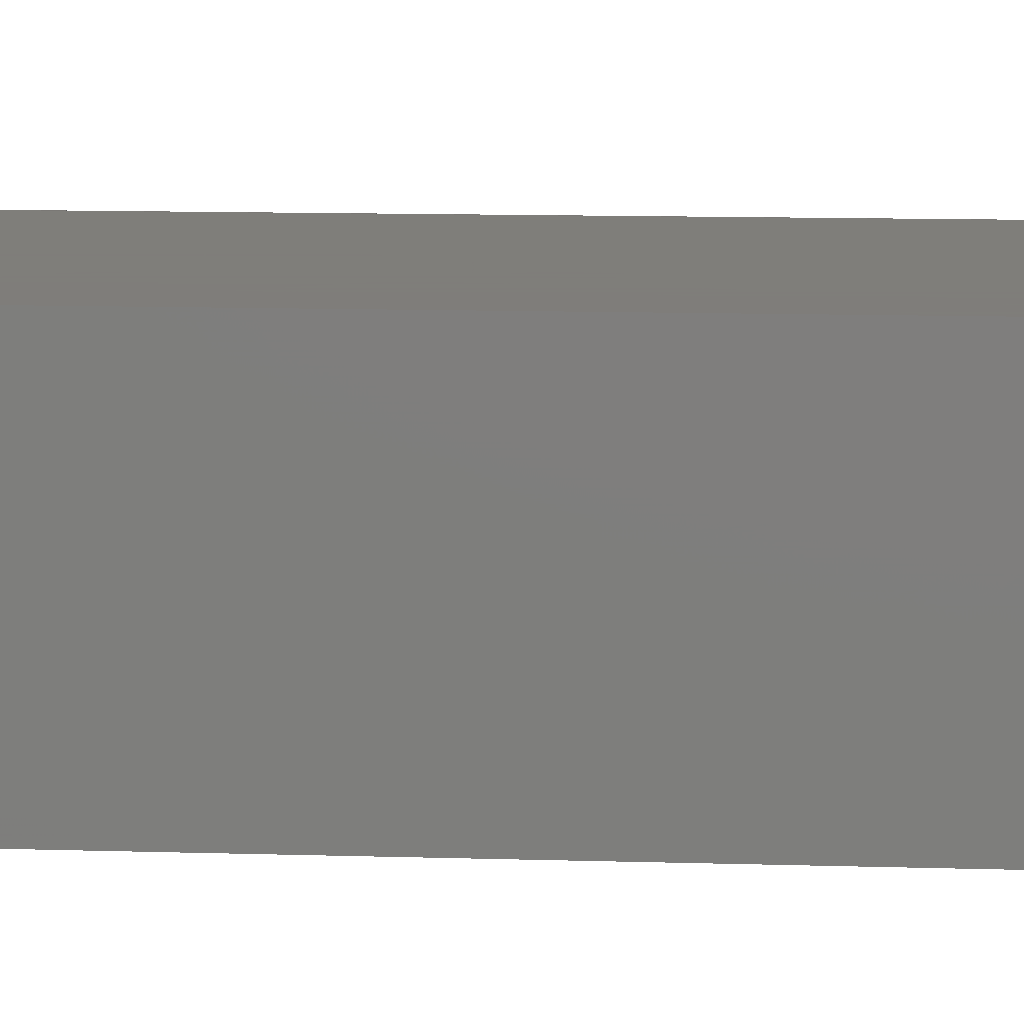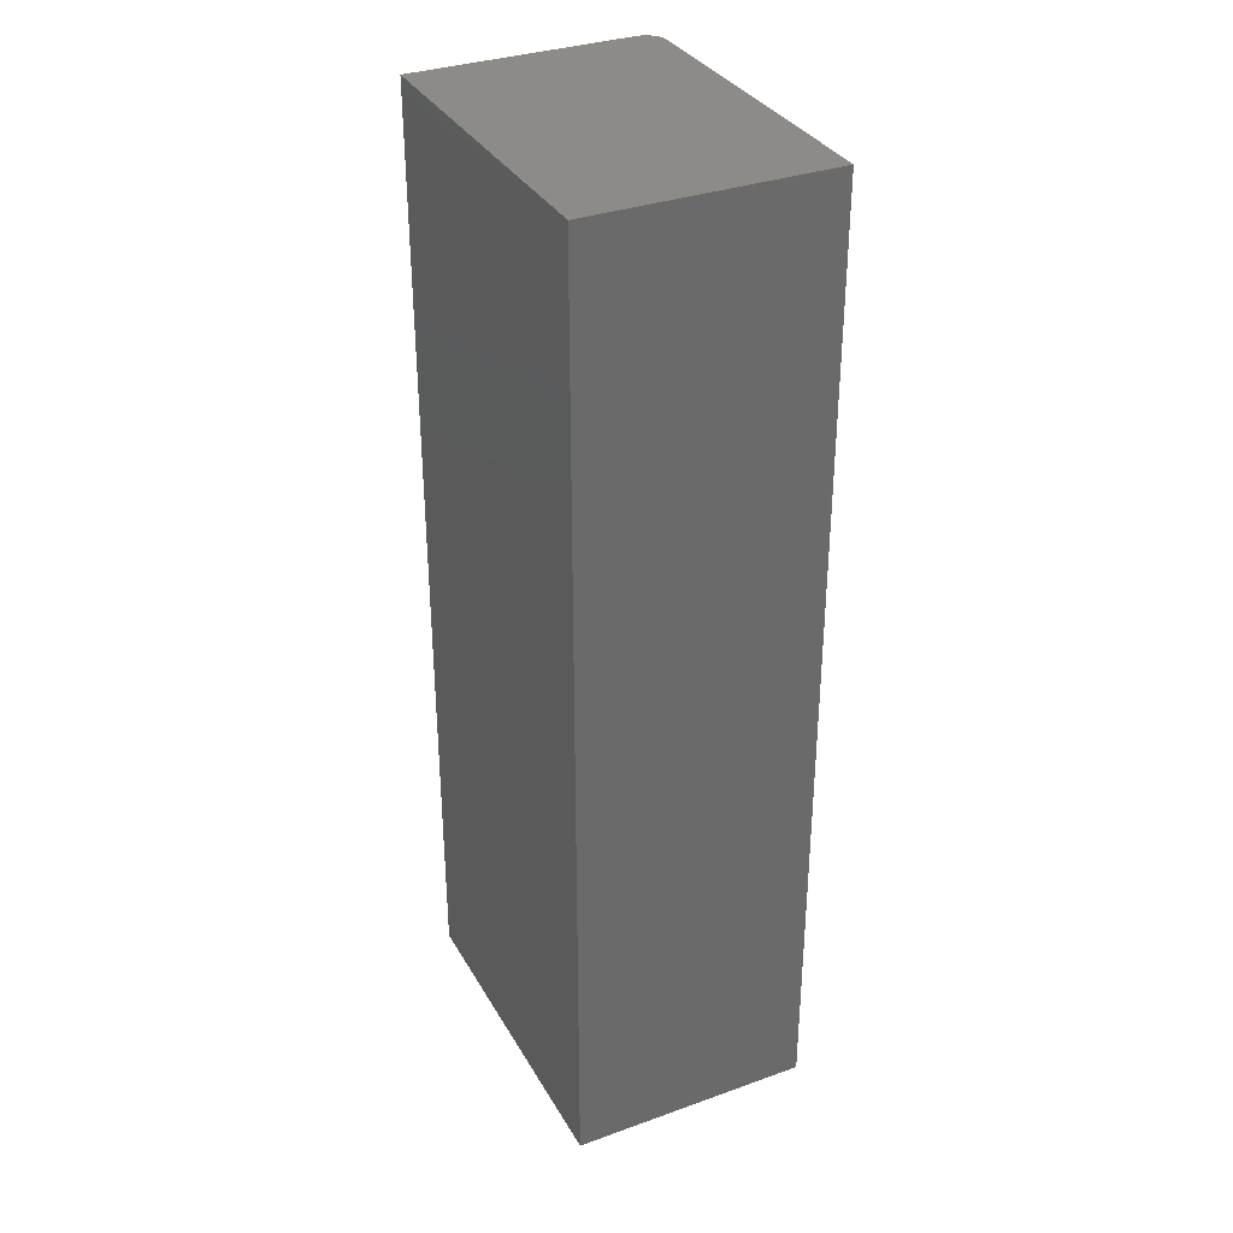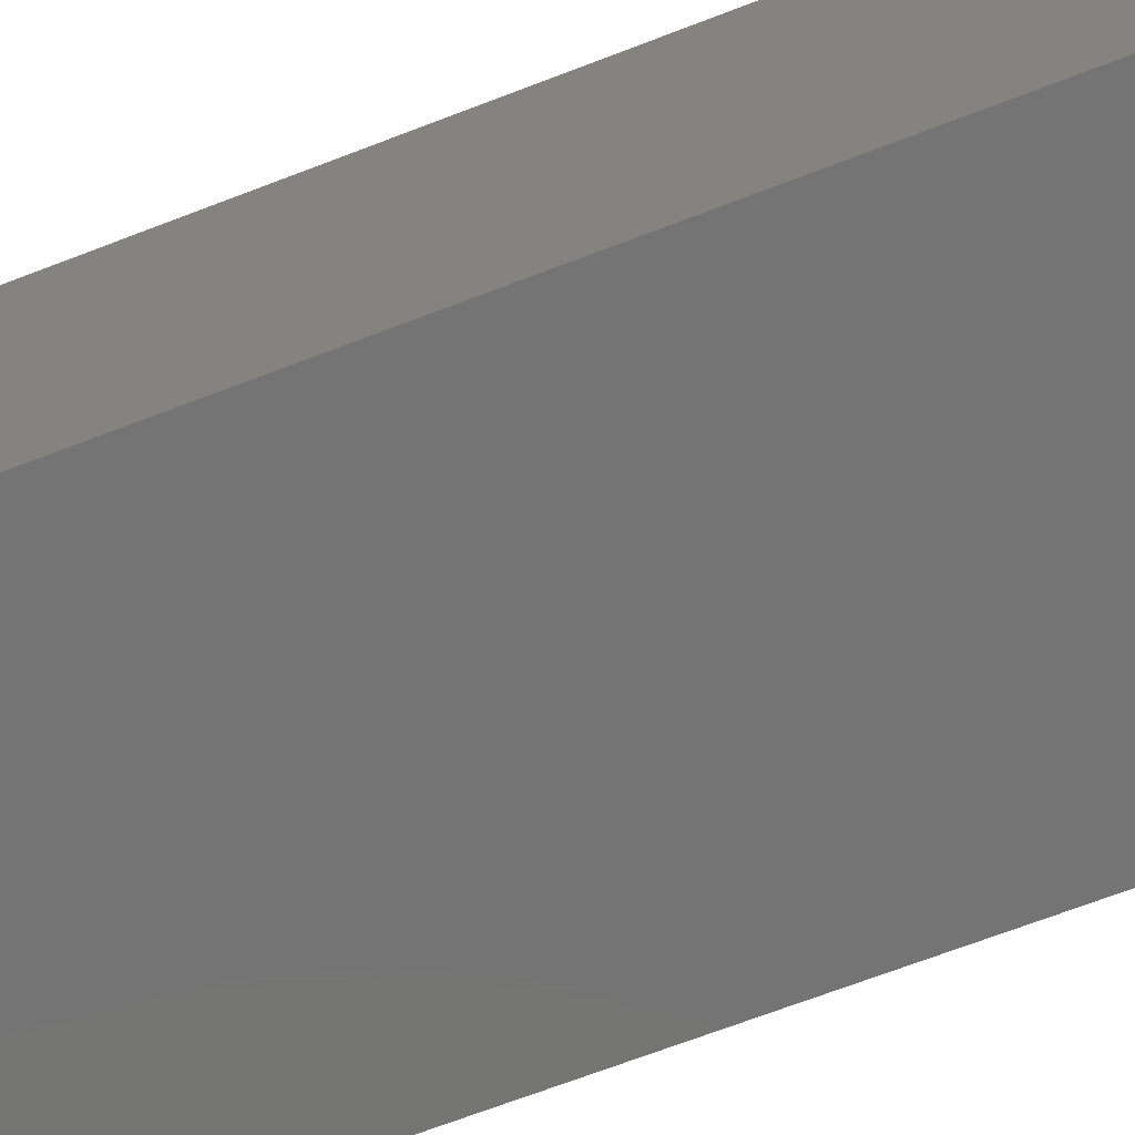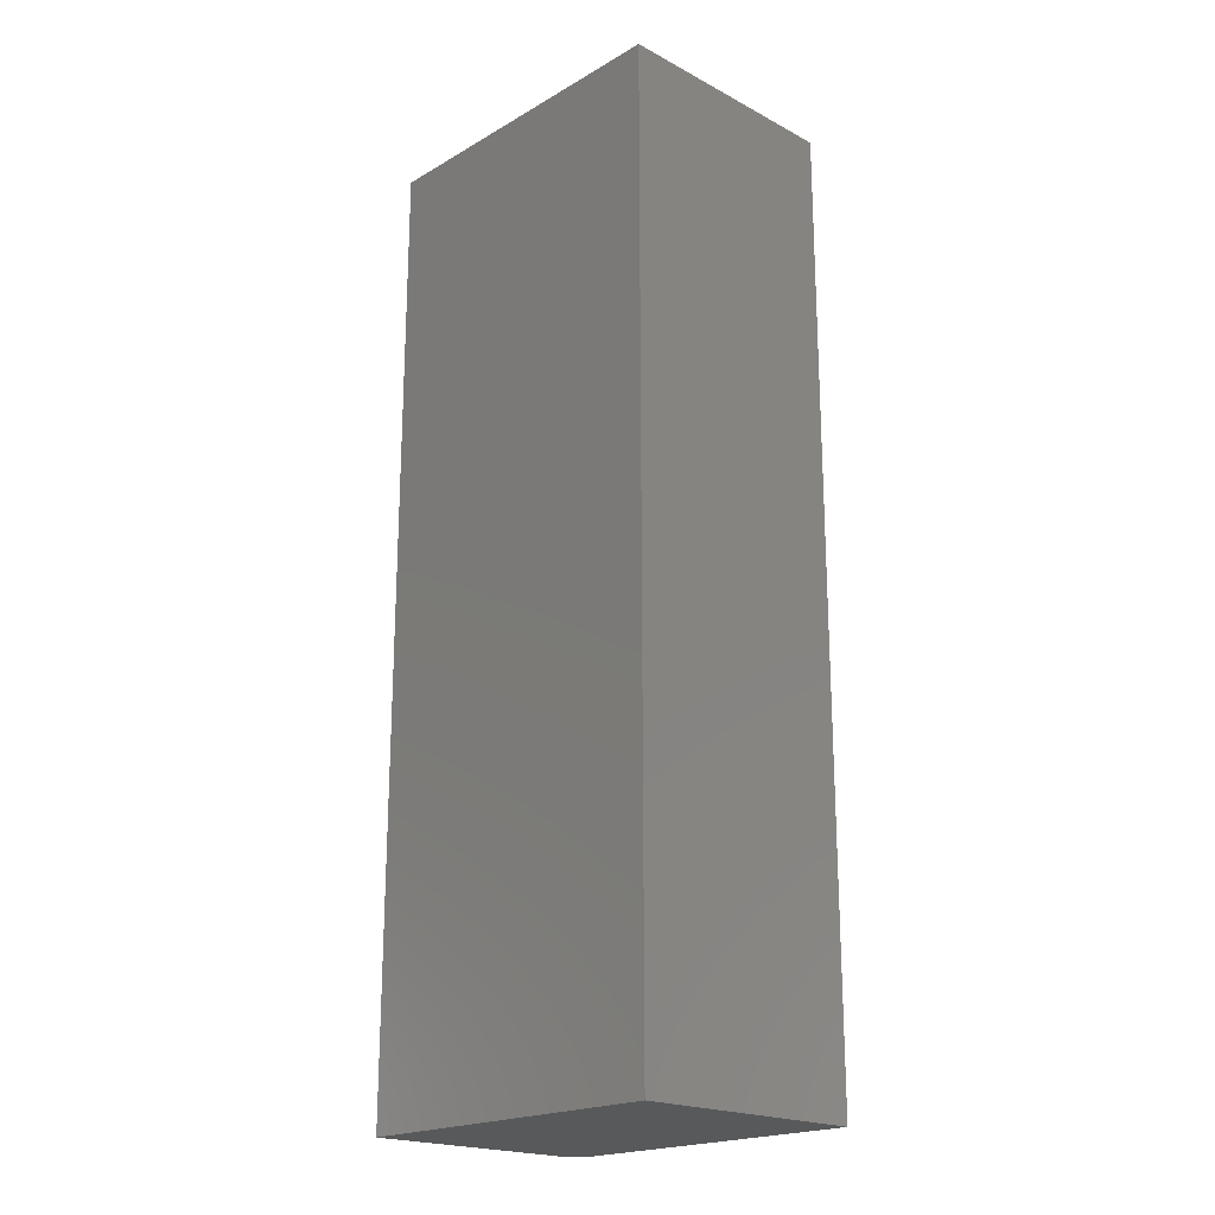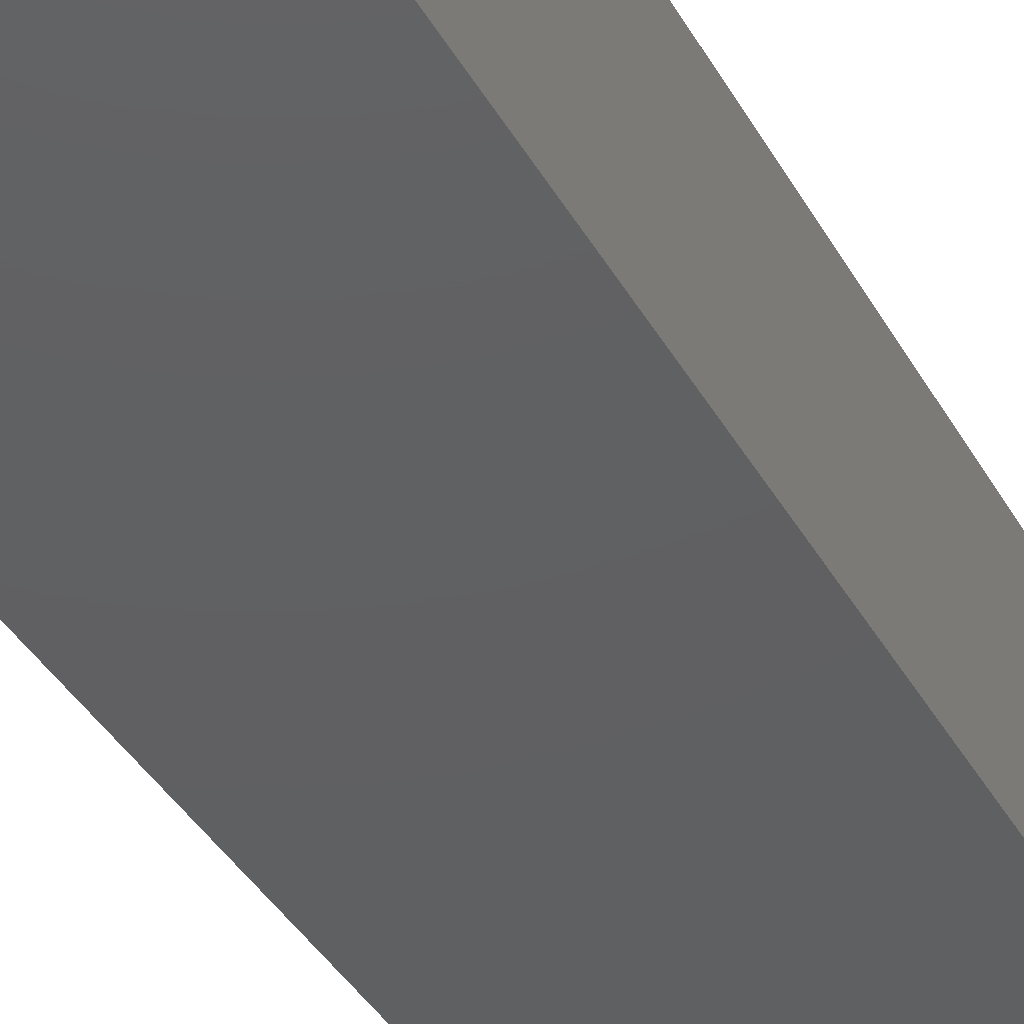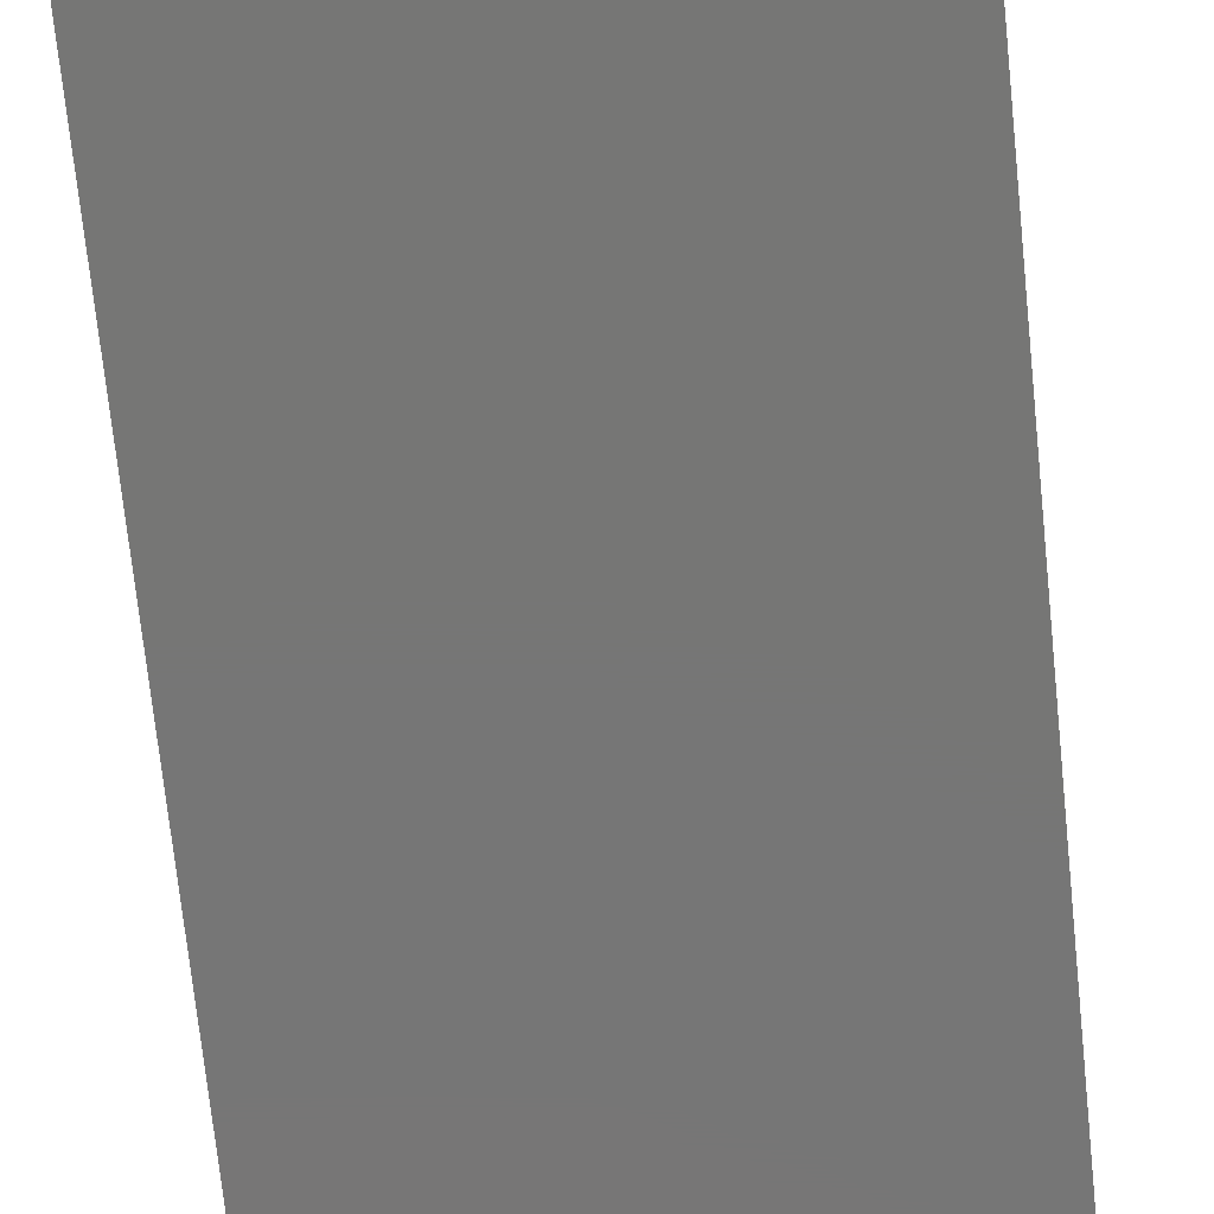
<metadata>
{"format":"stl","ext":"stl","renderer":"f3d","projection":"perspective","resolution":1024,"background":"white","views":[{"elev":11.3,"azim":-85.7,"up":"+Z"},{"elev":33.8,"azim":-115.9,"up":"+Y"},{"elev":-66.5,"azim":-68.6,"up":"+Z"},{"elev":-20.4,"azim":-133.8,"up":"+Y"},{"elev":-41.3,"azim":27.8,"up":"+Z"},{"elev":-68.7,"azim":-174.2,"up":"+Z"}]}
</metadata>
<code>
# stl→obj: 24 verts, 44 faces
v -0.2656 -0.75 0.375
v 0.2242 -0.75 0.375
v -0.2656 0.75 0.375
v 0.2242 0.75 0.375
v 0.2502 0.75 0.3611
v 0.2361 0.75 0.3726
v 0.2415 0.75 0.3697
v 0.2463 0.75 0.3658
v -0.2656 0.75 0
v 0.2303 0.75 0.3744
v 0.2554 0.75 0
v 0.253 0.75 0.3557
v 0.2548 0.75 0.3498
v 0.2554 0.75 0.3438
v 0.2554 -0.75 0.3438
v 0.2554 -0.75 0
v 0.2548 -0.75 0.3498
v 0.253 -0.75 0.3557
v 0.2502 -0.75 0.3611
v 0.2463 -0.75 0.3658
v 0.2415 -0.75 0.3697
v 0.2361 -0.75 0.3726
v 0.2303 -0.75 0.3744
v -0.2656 -0.75 0
f 1 2 3
f 3 2 4
f 5 6 7
f 5 7 8
f 9 3 4
f 9 4 10
f 9 10 11
f 10 6 5
f 10 5 12
f 10 12 13
f 10 13 14
f 10 14 11
f 15 16 14
f 14 16 11
f 15 17 18
f 16 15 18
f 16 18 19
f 16 19 20
f 16 20 21
f 16 21 22
f 16 22 23
f 16 23 2
f 16 2 1
f 16 1 24
f 15 14 17
f 17 14 13
f 17 13 18
f 18 13 12
f 18 12 19
f 19 12 5
f 19 5 20
f 20 5 8
f 20 8 21
f 21 8 7
f 21 7 22
f 22 7 6
f 22 6 23
f 23 6 10
f 23 10 2
f 2 10 4
f 24 9 16
f 16 9 11
f 3 9 1
f 1 9 24

</code>
